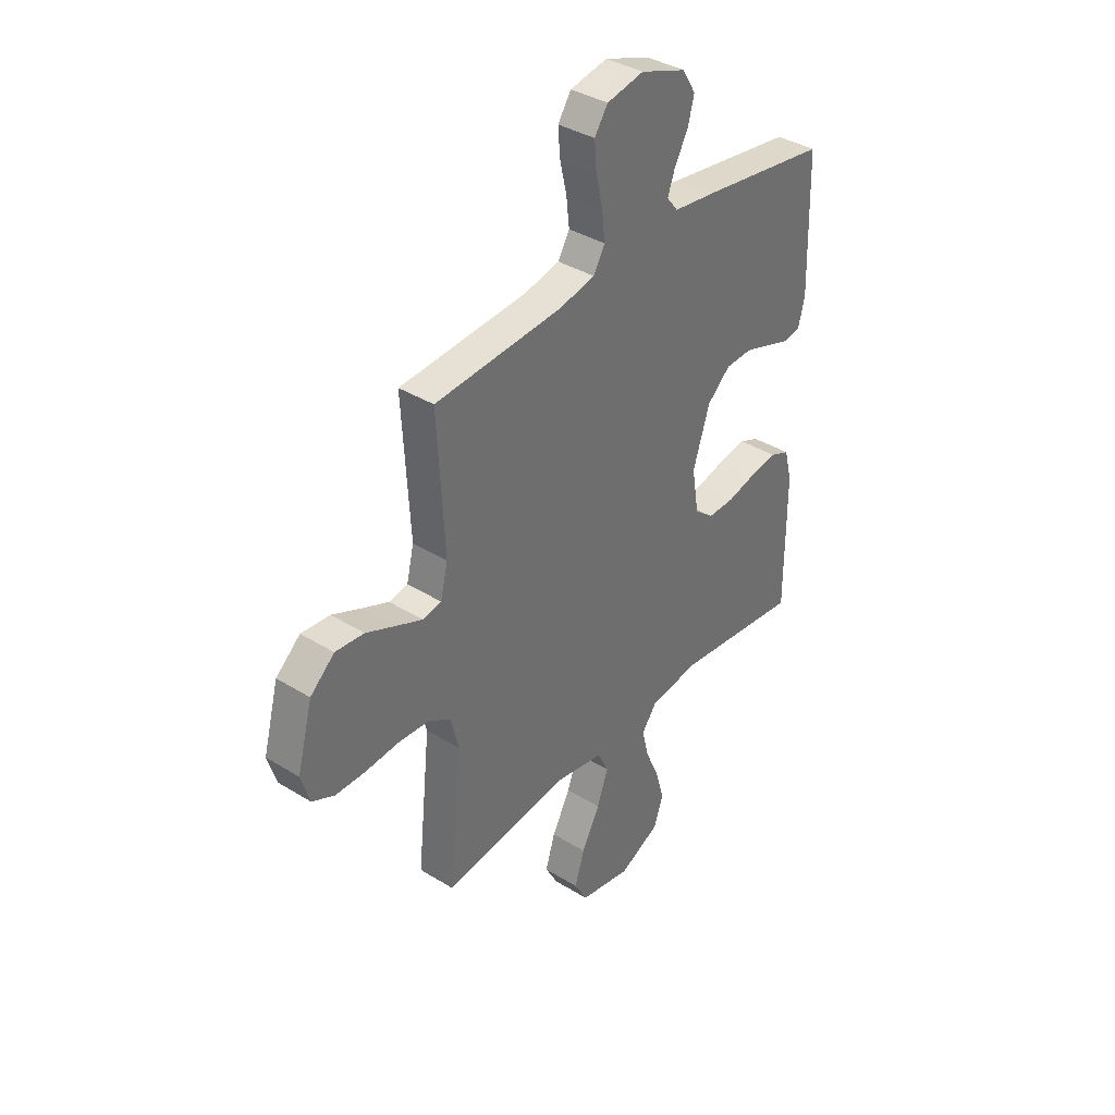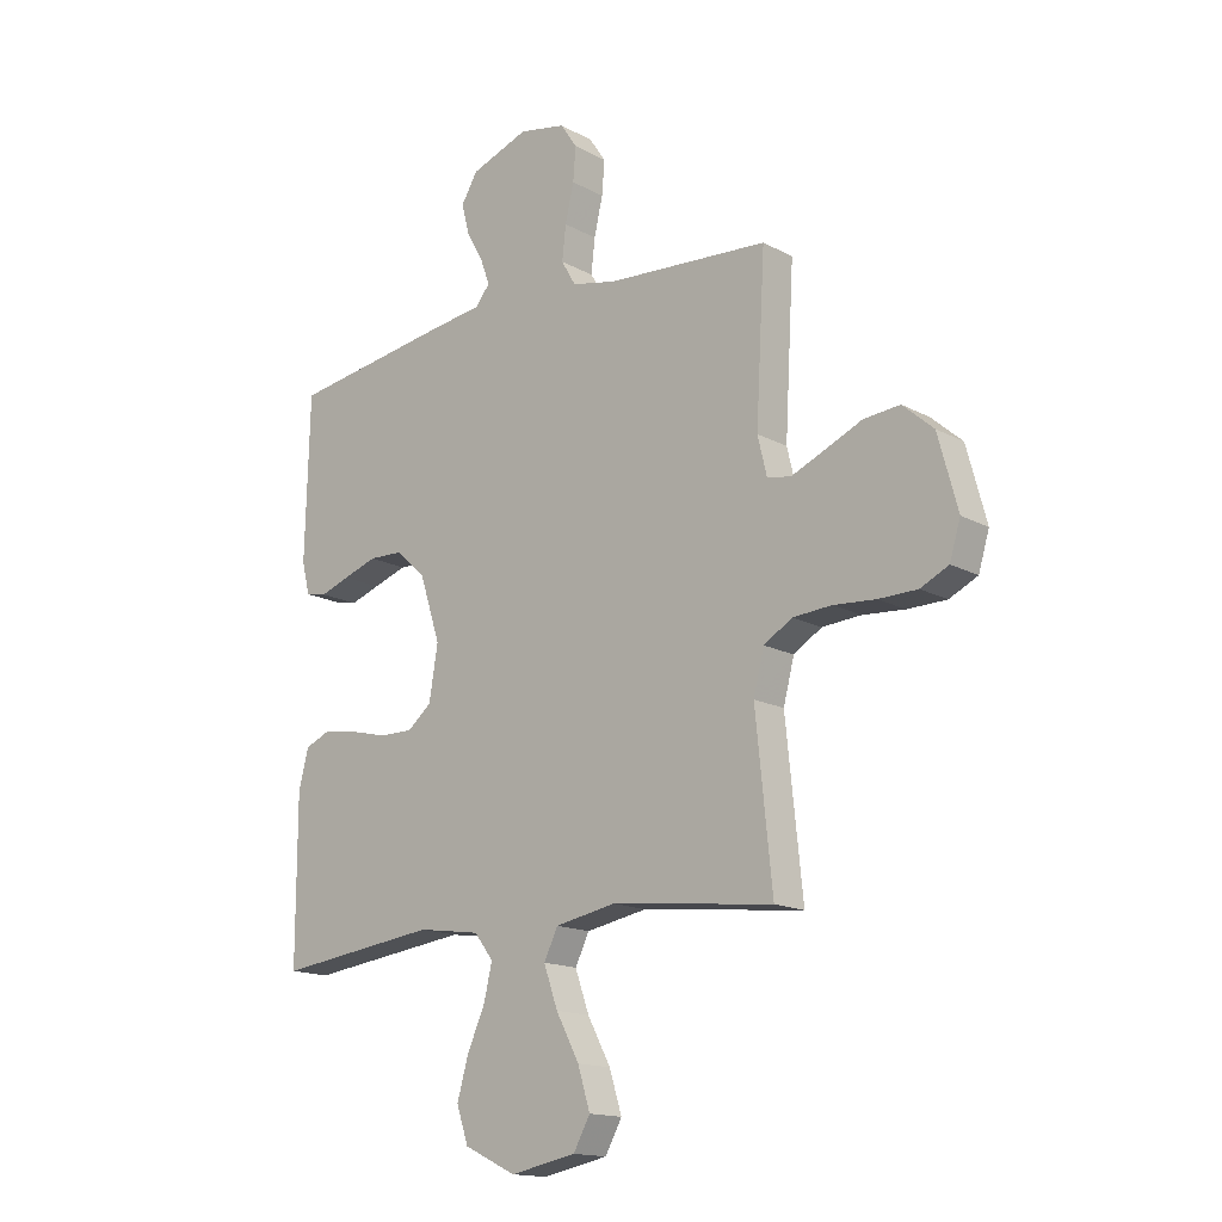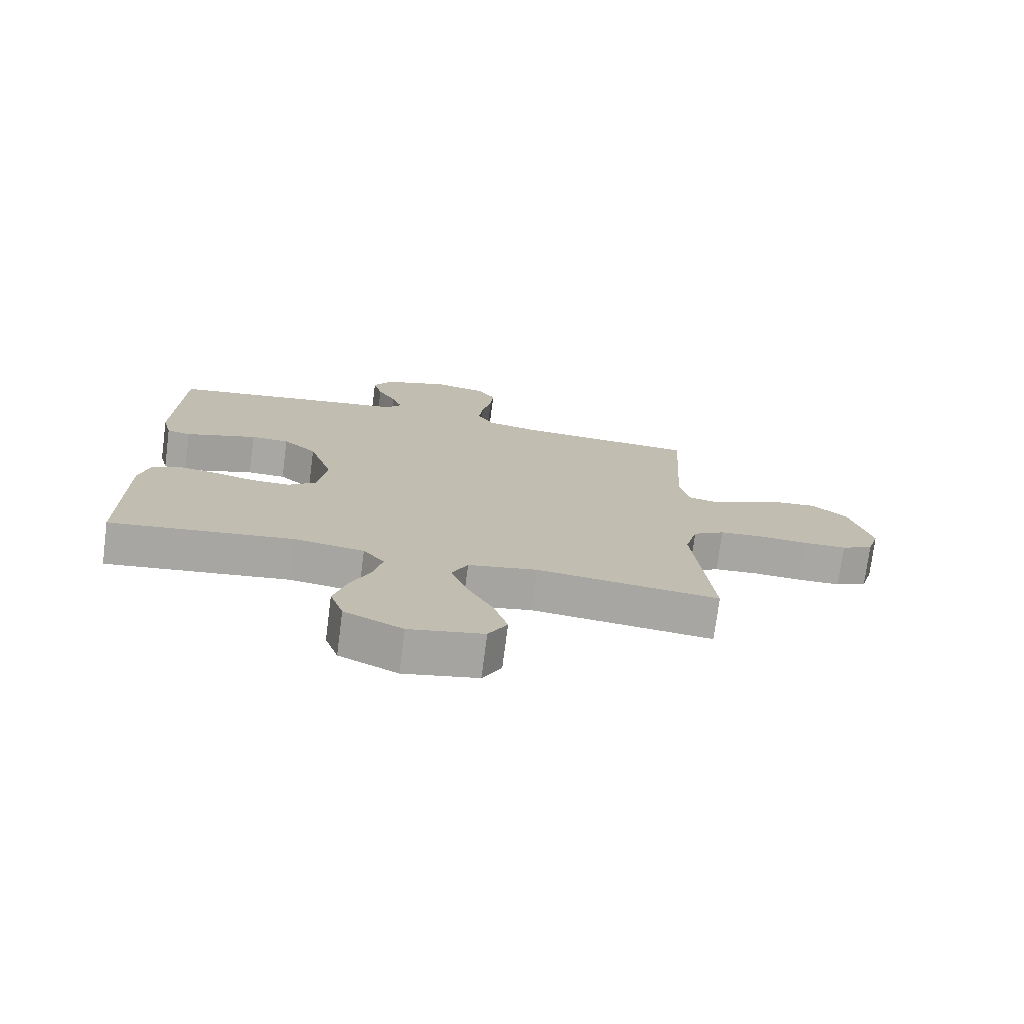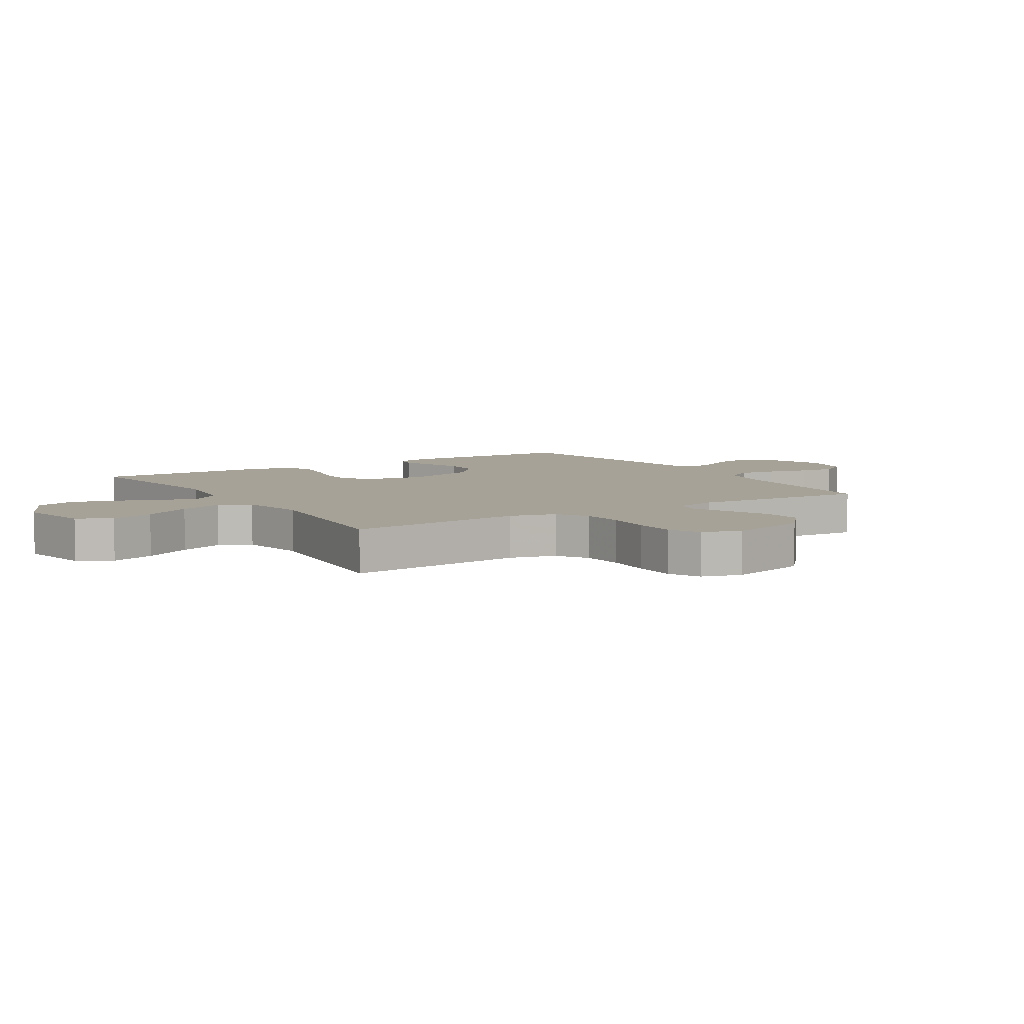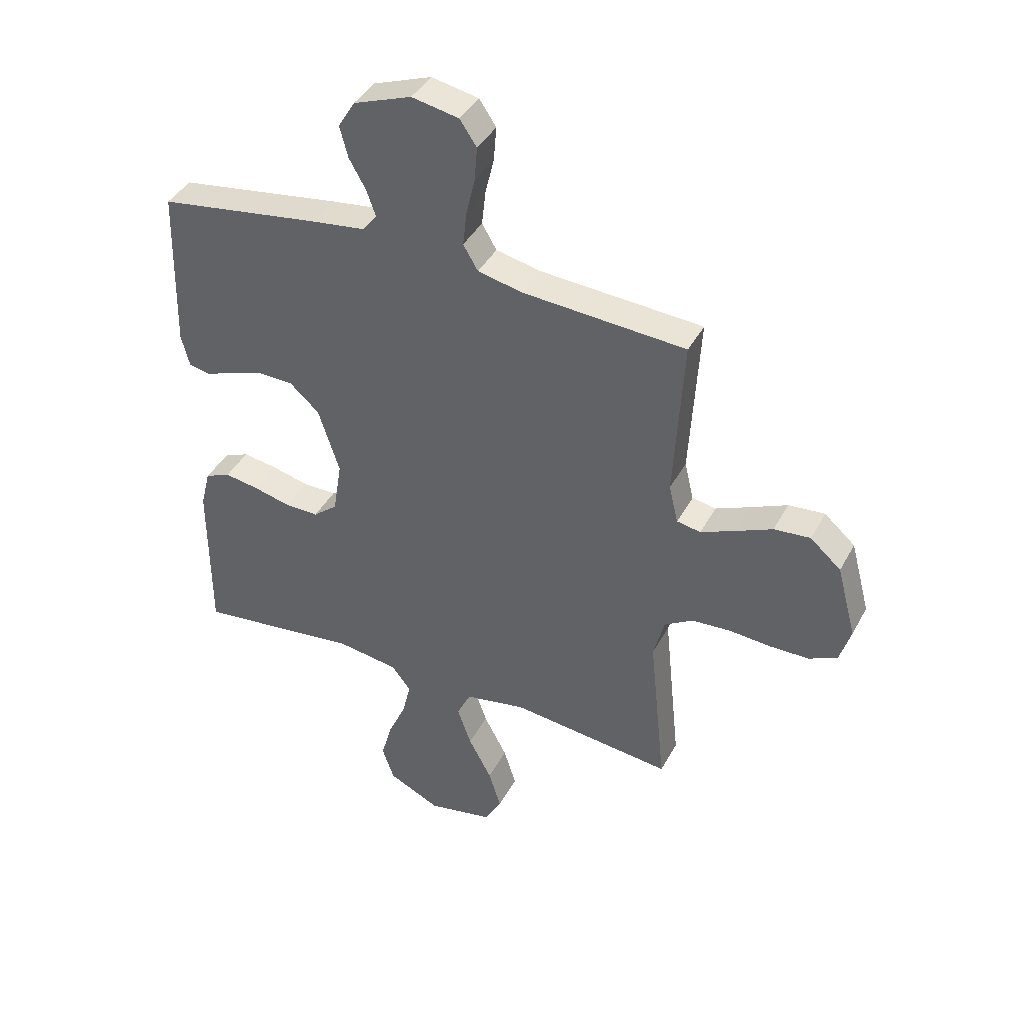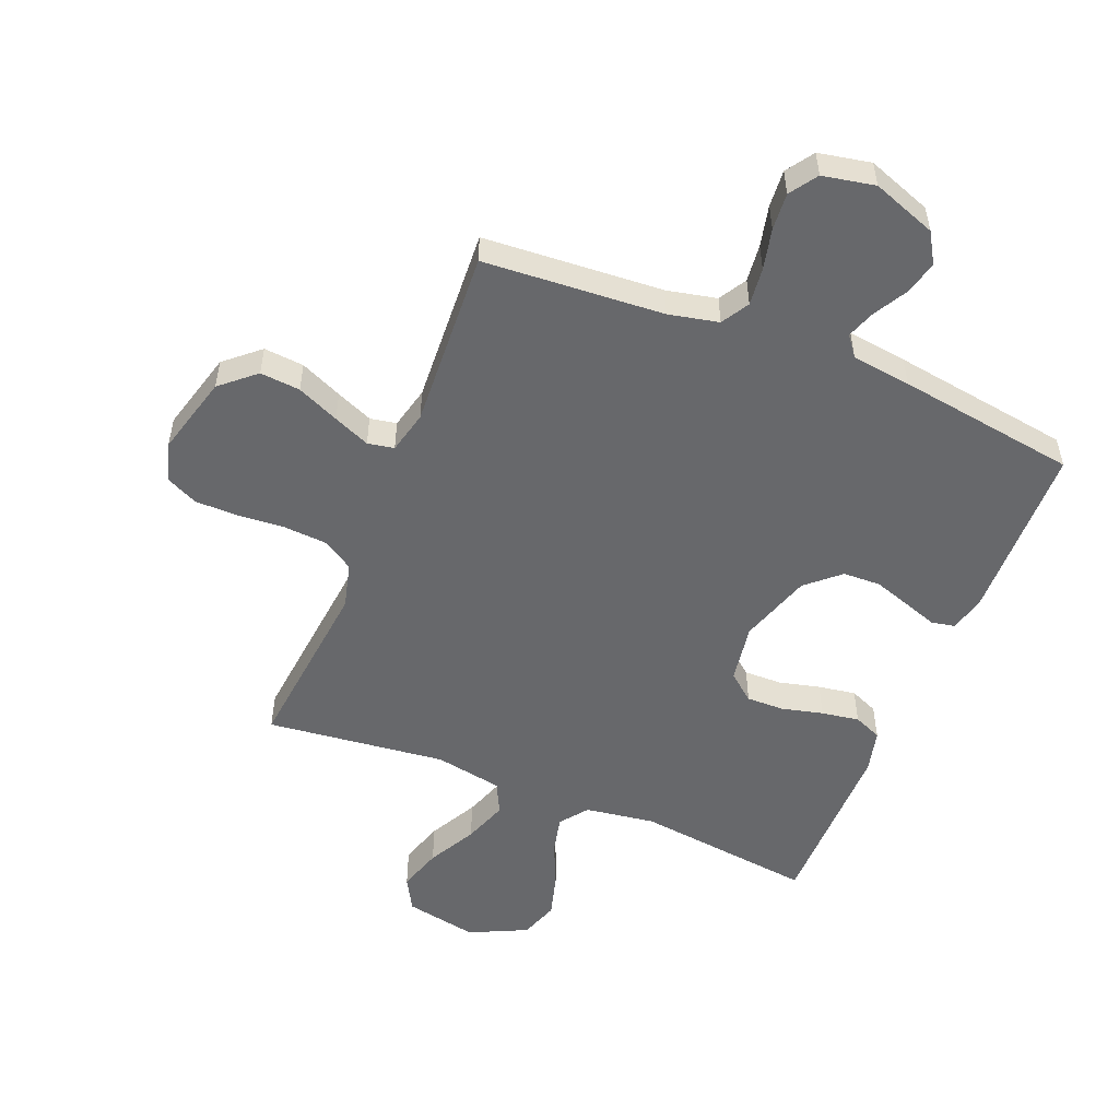
<metadata>
{"format":"obj","ext":"obj","renderer":"f3d","projection":"perspective","resolution":1024,"background":"white","views":[{"elev":37.6,"azim":-51.6,"up":"+Z"},{"elev":-15.6,"azim":-138.4,"up":"+Z"},{"elev":-74.5,"azim":172.6,"up":"+Z"},{"elev":6.5,"azim":-122.2,"up":"+Y"},{"elev":40.7,"azim":-153.9,"up":"+Z"},{"elev":-52.5,"azim":-22.1,"up":"+Y"}]}
</metadata>
<code>
v -0.5 0.07 0.5
v -0.2 0.07 0.52
v -0.117 0.07 0.538
v -0.09 0.07 0.584
v -0.097 0.07 0.647
v -0.113 0.07 0.716
v -0.118 0.07 0.778
v -0.087 0.07 0.824
v 0 0.07 0.841
v 0.107 0.07 0.802
v 0.138 0.07 0.751
v 0.123 0.07 0.694
v 0.092 0.07 0.639
v 0.075 0.07 0.591
v 0.101 0.07 0.558
v 0.2 0.07 0.545
v 0.5 0.07 0.5
v 0.508 0.07 0.2
v 0.493 0.07 0.14
v 0.454 0.07 0.132
v 0.399 0.07 0.151
v 0.336 0.07 0.172
v 0.273 0.07 0.17
v 0.218 0.07 0.121
v 0.179 0.07 0
v 0.195 0.07 -0.099
v 0.24 0.07 -0.136
v 0.303 0.07 -0.135
v 0.372 0.07 -0.118
v 0.435 0.07 -0.108
v 0.482 0.07 -0.128
v 0.5 0.07 -0.2
v 0.5 0.07 -0.5
v 0.2 0.07 -0.463
v 0.084 0.07 -0.48
v 0.049 0.07 -0.526
v 0.064 0.07 -0.59
v 0.097 0.07 -0.664
v 0.118 0.07 -0.738
v 0.096 0.07 -0.803
v 0 0.07 -0.849
v -0.122 0.07 -0.825
v -0.153 0.07 -0.769
v -0.13 0.07 -0.695
v -0.087 0.07 -0.614
v -0.061 0.07 -0.54
v -0.087 0.07 -0.487
v -0.2 0.07 -0.466
v -0.5 0.07 -0.5
v -0.469 0.07 -0.2
v -0.489 0.07 -0.123
v -0.541 0.07 -0.091
v -0.613 0.07 -0.086
v -0.691 0.07 -0.092
v -0.763 0.07 -0.091
v -0.815 0.07 -0.066
v -0.835 0.07 0
v -0.799 0.07 0.134
v -0.742 0.07 0.184
v -0.675 0.07 0.178
v -0.605 0.07 0.147
v -0.544 0.07 0.121
v -0.5 0.07 0.129
v -0.483 0.07 0.2
v -0.5 0 0.5
v -0.2 0 0.52
v -0.117 0 0.538
v -0.09 0 0.584
v -0.097 0 0.647
v -0.113 0 0.716
v -0.118 0 0.778
v -0.087 0 0.824
v 0 0 0.841
v 0.107 0 0.802
v 0.138 0 0.751
v 0.123 0 0.694
v 0.092 0 0.639
v 0.075 0 0.591
v 0.101 0 0.558
v 0.2 0 0.545
v 0.5 0 0.5
v 0.508 0 0.2
v 0.493 0 0.14
v 0.454 0 0.132
v 0.399 0 0.151
v 0.336 0 0.172
v 0.273 0 0.17
v 0.218 0 0.121
v 0.179 0 0
v 0.195 0 -0.099
v 0.24 0 -0.136
v 0.303 0 -0.135
v 0.372 0 -0.118
v 0.435 0 -0.108
v 0.482 0 -0.128
v 0.5 0 -0.2
v 0.5 0 -0.5
v 0.2 0 -0.463
v 0.084 0 -0.48
v 0.049 0 -0.526
v 0.064 0 -0.59
v 0.097 0 -0.664
v 0.118 0 -0.738
v 0.096 0 -0.803
v 0 0 -0.849
v -0.122 0 -0.825
v -0.153 0 -0.769
v -0.13 0 -0.695
v -0.087 0 -0.614
v -0.061 0 -0.54
v -0.087 0 -0.487
v -0.2 0 -0.466
v -0.5 0 -0.5
v -0.469 0 -0.2
v -0.489 0 -0.123
v -0.541 0 -0.091
v -0.613 0 -0.086
v -0.691 0 -0.092
v -0.763 0 -0.091
v -0.815 0 -0.066
v -0.835 0 0
v -0.799 0 0.134
v -0.742 0 0.184
v -0.675 0 0.178
v -0.605 0 0.147
v -0.544 0 0.121
v -0.5 0 0.129
v -0.483 0 0.2
f 58 59 60 61
f 58 61 62
f 57 58 62
f 56 57 62 63
f 53 54 55 56
f 52 53 56 63
f 48 49 50
f 47 48 50 51
f 42 43 44 45
f 42 45 46
f 41 42 46
f 40 41 46
f 37 38 39 40
f 36 37 40 46
f 35 36 46 47
f 31 32 33 34
f 28 29 30 31
f 28 31 34 35
f 18 19 20 21
f 18 21 22
f 15 16 17 18
f 15 18 22 23
f 10 11 12 13
f 10 13 14
f 9 10 14
f 8 9 14
f 5 6 7 8
f 4 5 8 14
f 3 4 14 15
f 64 1 2
f 51 52 63 64
f 27 28 35 47
f 26 27 47 51
f 25 26 51 64
f 3 15 23 24
f 24 25 64
f 2 3 24 64
f 125 124 123 122
f 126 125 122
f 126 122 121
f 127 126 121 120
f 120 119 118 117
f 127 120 117 116
f 114 113 112
f 115 114 112 111
f 109 108 107 106
f 110 109 106
f 110 106 105
f 110 105 104
f 104 103 102 101
f 110 104 101 100
f 111 110 100 99
f 98 97 96 95
f 95 94 93 92
f 99 98 95 92
f 85 84 83 82
f 86 85 82
f 82 81 80 79
f 87 86 82 79
f 77 76 75 74
f 78 77 74
f 78 74 73
f 78 73 72
f 72 71 70 69
f 78 72 69 68
f 79 78 68 67
f 66 65 128
f 128 127 116 115
f 111 99 92 91
f 115 111 91 90
f 128 115 90 89
f 88 87 79 67
f 128 89 88
f 128 88 67 66
f 1 65 66 2
f 2 66 67 3
f 3 67 68 4
f 4 68 69 5
f 5 69 70 6
f 6 70 71 7
f 7 71 72 8
f 8 72 73 9
f 9 73 74 10
f 10 74 75 11
f 11 75 76 12
f 12 76 77 13
f 13 77 78 14
f 14 78 79 15
f 15 79 80 16
f 16 80 81 17
f 17 81 82 18
f 18 82 83 19
f 19 83 84 20
f 20 84 85 21
f 21 85 86 22
f 22 86 87 23
f 23 87 88 24
f 24 88 89 25
f 25 89 90 26
f 26 90 91 27
f 27 91 92 28
f 28 92 93 29
f 29 93 94 30
f 30 94 95 31
f 31 95 96 32
f 32 96 97 33
f 33 97 98 34
f 34 98 99 35
f 35 99 100 36
f 36 100 101 37
f 37 101 102 38
f 38 102 103 39
f 39 103 104 40
f 40 104 105 41
f 41 105 106 42
f 42 106 107 43
f 43 107 108 44
f 44 108 109 45
f 45 109 110 46
f 46 110 111 47
f 47 111 112 48
f 48 112 113 49
f 49 113 114 50
f 50 114 115 51
f 51 115 116 52
f 52 116 117 53
f 53 117 118 54
f 54 118 119 55
f 55 119 120 56
f 56 120 121 57
f 57 121 122 58
f 58 122 123 59
f 59 123 124 60
f 60 124 125 61
f 61 125 126 62
f 62 126 127 63
f 63 127 128 64
f 64 128 65 1

</code>
